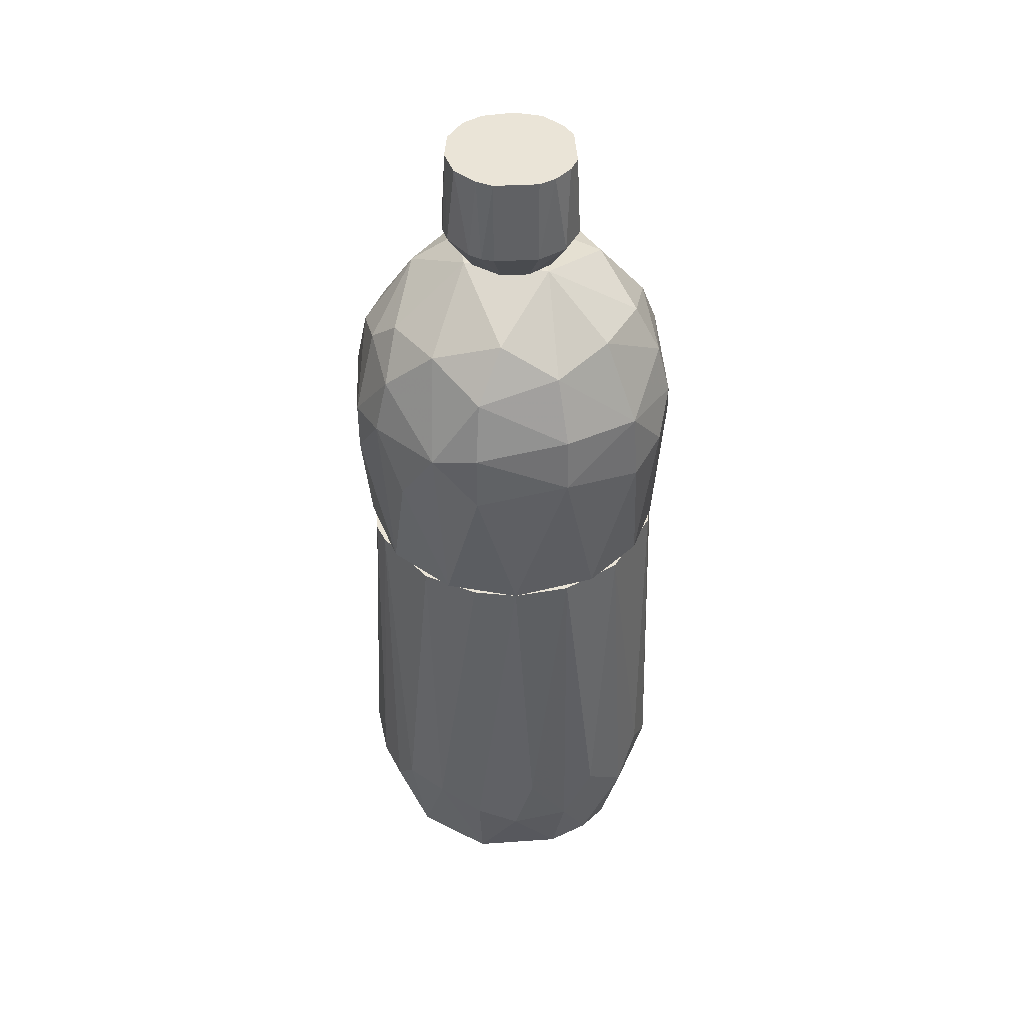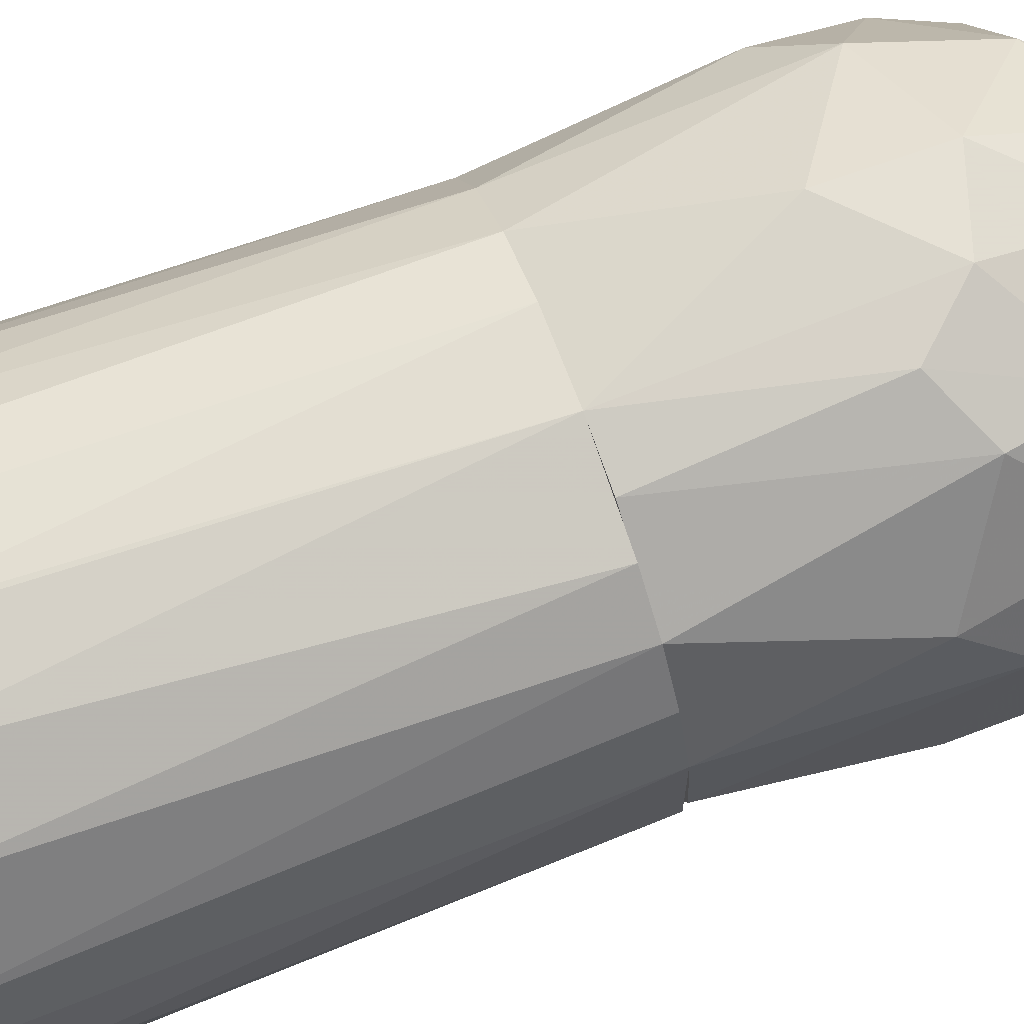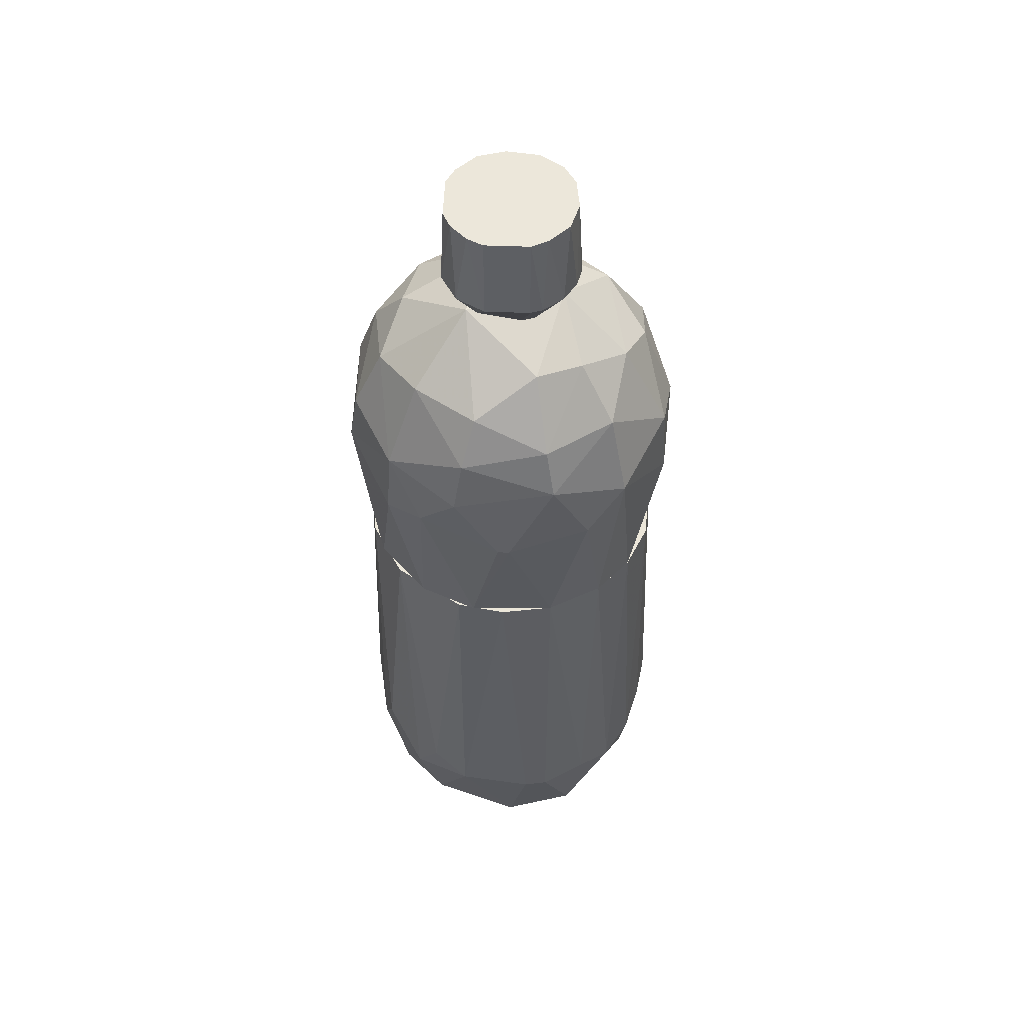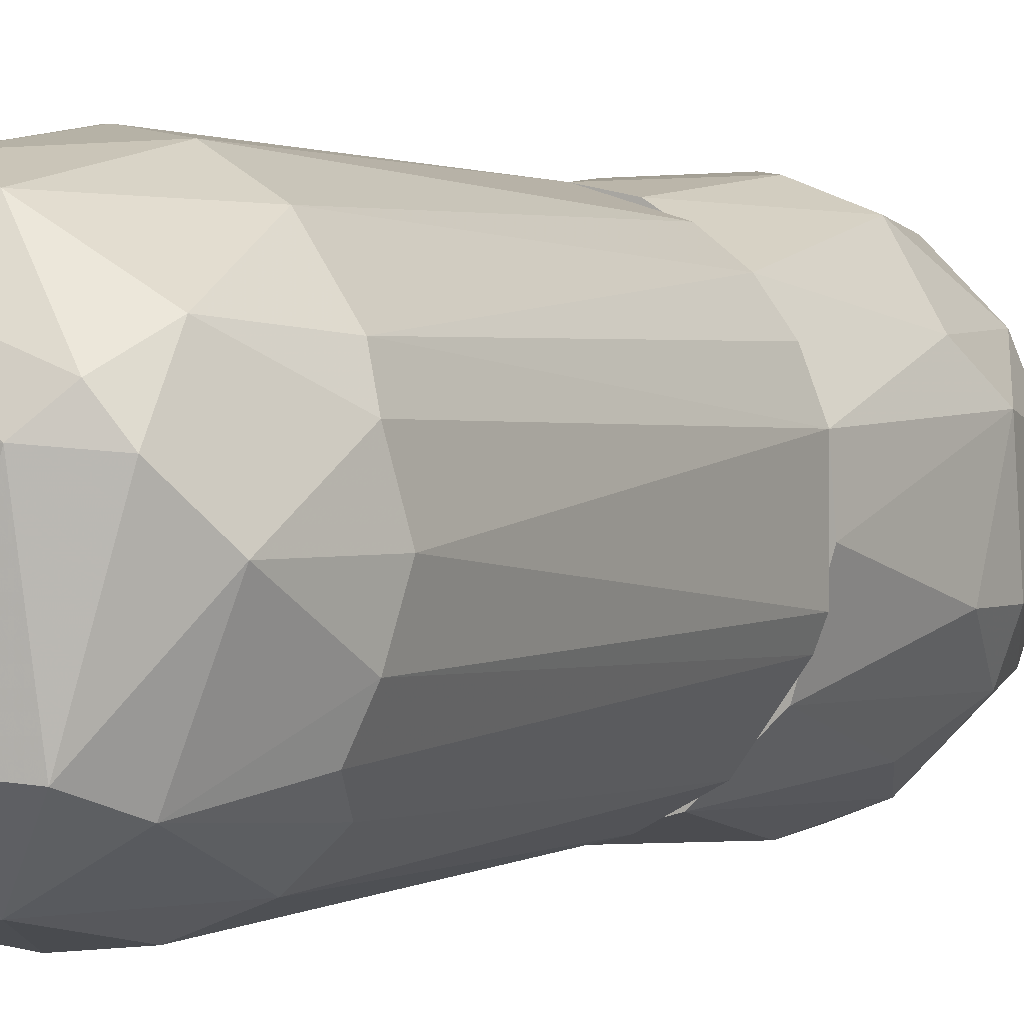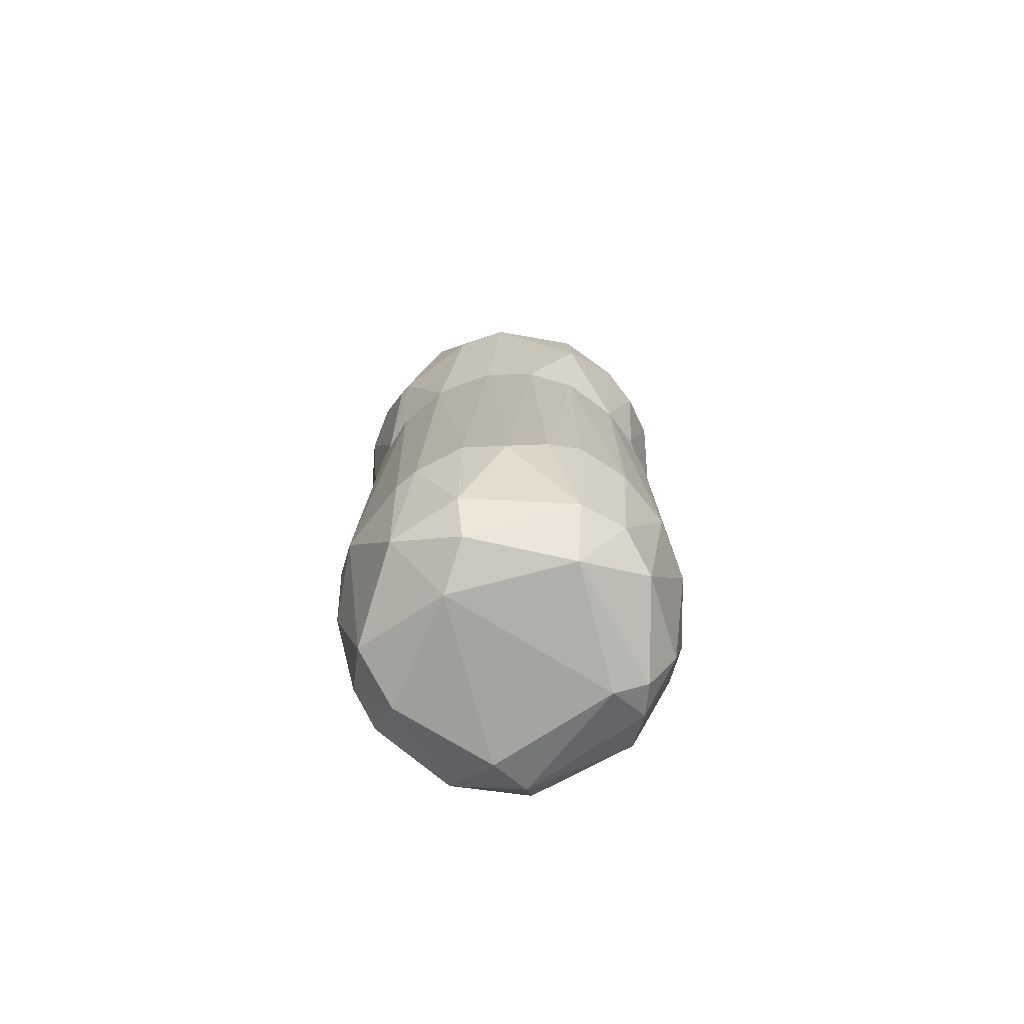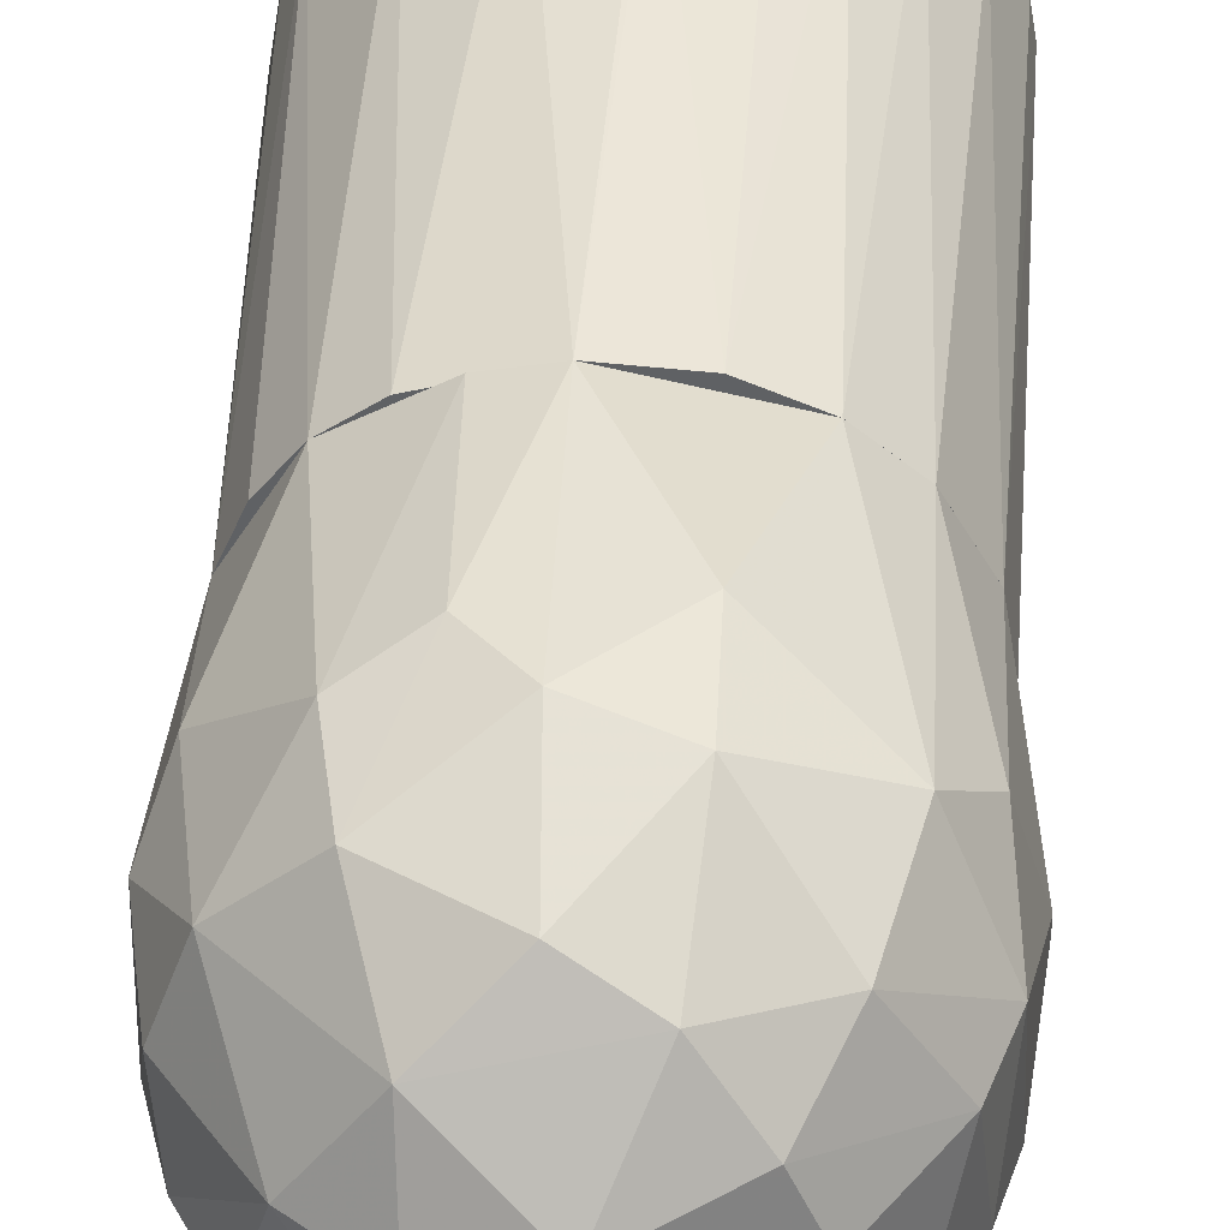
<metadata>
{"format":"obj","ext":"obj","renderer":"f3d","projection":"perspective","resolution":1024,"background":"white","views":[{"elev":43.8,"azim":176.4,"up":"+Y"},{"elev":72.3,"azim":69.4,"up":"+Z"},{"elev":53.0,"azim":-87.7,"up":"+Y"},{"elev":1.8,"azim":32.2,"up":"+Z"},{"elev":-73.5,"azim":-40.7,"up":"+Y"},{"elev":43.7,"azim":-177.1,"up":"+Z"}]}
</metadata>
<code>
o convex_0
v -0.01343 -0.2771 -0.1538
v 0.001331 -0.2882 0.1565
v -0.002345 -0.2882 0.1565
v 0.01239 0.02586 0.1454
v 0.1565 -0.314 -0.002348
v -0.1391 -0.4027 0.005004
v -0.0467 0.02586 -0.139
v 0.1343 0.02586 -0.05776
v -0.1391 0.02586 0.04562
v 0.0863 -0.436 -0.07994
v 0.04565 -0.4101 0.1269
v 0.1048 0.02586 0.1048
v -0.1169 -0.3325 -0.1021
v -0.1058 -0.3214 0.1158
v 0.0863 -0.2993 -0.1316
v -0.1391 0.02586 -0.04667
v -0.05037 -0.4433 -0.0947
v 0.04565 0.02586 -0.139
v 0.09736 -0.3066 0.1232
v -0.01714 -0.4433 0.1048
v -0.07993 0.02586 0.1232
v 0.1195 -0.4285 0.03456
v -0.1538 -0.3177 0.02347
v 0.1417 0.02586 0.03827
v 0.138 -0.3177 0.07521
v 0.1343 -0.3288 -0.07994
v 0.04195 -0.4064 -0.1316
v -0.05037 -0.3325 -0.1464
v -0.1021 -0.436 0.05674
v -0.1501 -0.3103 -0.04667
v -0.0984 0.02586 -0.1095
v -0.03929 -0.4027 0.1343
v 0.07889 -0.4508 0.03824
v 0.09368 0.02586 -0.1132
v -0.1317 -0.3066 0.0863
v -0.0467 -0.2807 0.1491
v 0.04933 -0.2993 0.1491
v -0.1021 -0.4212 -0.07994
v -0.08364 -0.4508 0.01239
v 0.04565 -0.3177 -0.1501
v 0.1417 -0.3953 -0.002348
v 0.07521 0.02586 0.1269
v 0.04565 -0.4508 -0.07623
v -0.1464 0.02586 -0.002348
v -0.07993 -0.2845 -0.1353
v -0.1132 0.02586 0.09368
v 0.1159 -0.3953 0.08259
v -0.1206 -0.4027 0.0715
v -0.03929 -0.399 -0.1353
v -0.03929 0.02586 0.1417
v 0.005007 0.02586 -0.1464
v 0.1048 -0.399 -0.0947
v -0.1354 -0.2844 -0.07994
v 0.1417 0.02586 -0.03929
v 0.1491 -0.3251 -0.04667
v 0.1195 -0.2992 -0.1021
v -0.07623 -0.3066 0.138
v 0.1491 -0.3251 0.04565
v 0.005007 -0.3953 0.1417
v 0.005007 -0.3362 -0.1538
v 0.1269 0.02586 0.07521
v -0.07623 -0.3953 -0.1206
v -0.1501 -0.3177 0.04562
v 0.1011 -0.436 0.06042
f 22 47 64
f 3 2 4
f 7 4 8
f 4 7 9
f 8 4 12
f 9 7 16
f 7 8 18
f 4 9 21
f 8 12 24
f 12 19 25
f 7 1 28
f 6 23 30
f 16 7 31
f 29 20 32
f 10 22 33
f 18 8 34
f 15 18 34
f 32 3 36
f 4 2 37
f 11 19 37
f 6 30 38
f 30 13 38
f 29 6 39
f 20 29 39
f 33 20 39
f 38 17 39
f 6 38 39
f 18 15 40
f 15 27 40
f 22 10 41
f 12 4 42
f 19 12 42
f 4 37 42
f 37 19 42
f 17 27 43
f 27 10 43
f 10 33 43
f 39 17 43
f 33 39 43
f 9 16 44
f 23 9 44
f 16 30 44
f 30 23 44
f 7 28 45
f 31 7 45
f 13 31 45
f 21 9 46
f 14 21 46
f 9 35 46
f 35 14 46
f 19 11 47
f 25 19 47
f 22 41 47
f 6 29 48
f 32 14 48
f 29 32 48
f 14 35 48
f 27 17 49
f 3 4 50
f 4 21 50
f 36 3 50
f 1 7 51
f 7 18 51
f 18 40 51
f 27 15 52
f 10 27 52
f 41 10 52
f 13 30 53
f 30 16 53
f 16 31 53
f 31 13 53
f 24 5 54
f 8 24 54
f 26 8 55
f 5 41 55
f 52 26 55
f 41 52 55
f 54 5 55
f 8 54 55
f 8 26 56
f 34 8 56
f 15 34 56
f 52 15 56
f 26 52 56
f 21 14 57
f 14 32 57
f 32 36 57
f 50 21 57
f 36 50 57
f 5 24 58
f 24 25 58
f 41 5 58
f 25 47 58
f 47 41 58
f 2 3 59
f 20 11 59
f 3 32 59
f 32 20 59
f 37 2 59
f 11 37 59
f 28 1 60
f 40 27 60
f 27 49 60
f 49 28 60
f 1 51 60
f 51 40 60
f 24 12 61
f 12 25 61
f 25 24 61
f 38 13 62
f 17 38 62
f 45 28 62
f 13 45 62
f 49 17 62
f 28 49 62
f 23 6 63
f 9 23 63
f 35 9 63
f 6 48 63
f 48 35 63
f 11 20 64
f 20 33 64
f 33 22 64
f 47 11 64
o convex_1
v 0.1343 0.2623 -0.02081
v -0.1575 0.1441 -0.006053
v -0.1575 0.1441 0.005014
v 0.1454 0.02586 -0.009742
v 0.01239 0.1958 0.1565
v -0.03559 0.2808 -0.1206
v 0.005015 0.02586 -0.1464
v -0.07992 0.02586 0.1232
v -0.06886 0.314 0.06782
v -0.1206 0.02586 -0.08361
v 0.1048 0.02586 0.1048
v 0.0826 0.1995 -0.1353
v 0.1232 0.2364 0.0826
v 0.04566 0.3436 -0.02084
v -0.1095 0.218 -0.1095
v -0.1132 0.1921 0.1121
v -0.1169 0.2882 -0.02822
v 0.05303 0.3066 0.08998
v -0.043 0.1774 -0.1538
v -0.139 0.02586 0.04562
v 0.1232 0.02586 -0.07992
v 0.1528 0.1921 -0.043
v 0.1528 0.1811 0.04565
v 0.07892 0.2882 -0.09102
v 0.01239 0.02586 0.1454
v -0.03191 0.3436 -0.03928
v 0.08629 0.1811 0.1343
v -0.1464 0.2217 0.04562
v -0.043 0.2143 0.1491
v -0.1501 0.2032 -0.04666
v -0.07254 0.02586 -0.1279
v -0.006052 0.3436 0.04934
v 0.04194 0.2106 -0.1501
v 0.008704 0.2771 0.1269
v 0.09367 0.3103 0.03456
v 0.07151 0.02586 -0.128
v 0.1343 0.1995 -0.08364
v 0.01611 0.3066 -0.1021
v -0.043 0.1441 0.1528
v -0.09471 0.266 0.09736
v -0.1132 0.1552 -0.1132
v -0.1428 0.02586 -0.03191
v -0.08364 0.2918 -0.08364
v 0.07523 0.2401 0.1269
v -0.139 0.1589 0.07888
v -0.08733 0.3177 0.02718
v 0.138 0.1441 0.07888
v 0.1417 0.02586 0.03825
v 0.04194 0.1589 -0.1538
v 0.1121 0.1441 -0.1132
v -0.03559 0.2956 0.1084
v 0.04934 0.02586 0.138
v 0.1121 0.2882 -0.04297
v 0.1417 0.2438 0.03087
v -0.139 0.17 -0.07992
v -0.1132 0.02586 0.09367
v -0.043 0.2254 -0.1464
v 0.03825 0.2623 -0.1317
v -0.1317 0.2623 0.03825
v 0.04934 0.3399 0.03084
v 0.04566 0.1589 0.1528
v -0.139 0.2475 -0.03928
v 0.1232 0.2475 -0.07623
v 0.1528 0.1441 -0.043
f 101 86 128
f 71 68 72
f 71 72 74
f 72 68 75
f 74 72 84
f 68 71 85
f 72 75 89
f 66 67 94
f 67 92 94
f 71 74 95
f 83 71 95
f 78 90 96
f 93 69 98
f 82 77 99
f 85 71 100
f 78 88 102
f 90 78 102
f 70 90 102
f 80 72 103
f 89 69 103
f 72 89 103
f 93 80 103
f 69 93 103
f 92 80 104
f 80 93 104
f 79 83 105
f 95 74 105
f 83 95 105
f 67 66 106
f 84 67 106
f 74 84 106
f 70 79 107
f 81 90 107
f 90 70 107
f 77 82 108
f 91 77 108
f 98 69 108
f 82 98 108
f 67 84 109
f 92 67 109
f 80 92 109
f 90 81 110
f 73 96 110
f 96 90 110
f 87 77 111
f 77 91 111
f 91 75 111
f 75 68 112
f 68 87 112
f 111 75 112
f 87 111 112
f 71 83 113
f 97 76 113
f 83 97 113
f 100 71 113
f 76 100 113
f 85 100 114
f 100 76 114
f 76 101 114
f 101 85 114
f 96 73 115
f 82 96 115
f 98 82 115
f 93 98 115
f 73 104 115
f 104 93 115
f 89 75 116
f 75 91 116
f 88 78 117
f 99 65 117
f 78 99 117
f 86 65 118
f 87 86 118
f 77 87 118
f 65 99 118
f 99 77 118
f 66 94 119
f 94 79 119
f 79 105 119
f 105 74 119
f 106 66 119
f 74 106 119
f 72 80 120
f 84 72 120
f 80 109 120
f 109 84 120
f 79 70 121
f 83 79 121
f 97 83 121
f 97 121 122
f 88 76 122
f 76 97 122
f 102 88 122
f 70 102 122
f 121 70 122
f 104 73 123
f 92 104 123
f 110 81 123
f 73 110 123
f 96 82 124
f 78 96 124
f 99 78 124
f 82 99 124
f 69 89 125
f 108 69 125
f 91 108 125
f 89 116 125
f 116 91 125
f 79 94 126
f 94 92 126
f 107 79 126
f 81 107 126
f 123 81 126
f 92 123 126
f 65 86 127
f 76 88 127
f 101 76 127
f 86 101 127
f 88 117 127
f 117 65 127
f 68 85 128
f 87 68 128
f 86 87 128
f 85 101 128
o convex_2
v 0.02349 0.4508 0.05675
v -0.02083 0.3732 -0.06148
v -0.01344 0.3436 -0.043
v -0.05778 0.3732 0.03088
v -0.05778 0.4508 -0.02083
v 0.05305 0.4508 -0.03192
v 0.03827 0.3436 0.02349
v 0.06044 0.3732 -0.02453
v -0.01344 0.3436 0.04197
v -0.03192 0.4508 0.05305
v 0.0198 0.4508 -0.05778
v 0.05305 0.3732 0.03827
v -0.00975 0.3732 0.06414
v -0.06148 0.3732 -0.02083
v 0.05675 0.4508 0.02349
v 0.03088 0.3732 -0.05778
v -0.03561 0.4508 -0.05039
v -0.043 0.3436 0.01241
v 0.03827 0.3436 -0.02453
v -0.05778 0.4508 0.0198
v 0.02349 0.3732 0.06044
v 0.06414 0.3732 0.008706
v -0.0467 0.3732 -0.0467
v -0.043 0.3732 0.04936
v 0.06044 0.4508 -0.00605
v -0.03561 0.3436 -0.02822
v 0.04197 0.4508 0.04566
v -0.006049 0.4508 0.06044
v -0.02083 0.4508 -0.05778
v 0.0161 0.3436 0.04197
v 0.04197 0.3732 -0.05039
v 0.01241 0.3436 -0.043
v -0.06148 0.3732 0.0198
v 0.0198 0.3732 -0.06148
v -0.05039 0.4508 0.03458
v 0.03827 0.3732 0.05305
v 0.03458 0.4508 -0.05039
v 0.008707 0.3732 0.06414
v -0.02453 0.3732 0.06044
v -0.05039 0.4508 -0.03561
v -0.03931 0.3436 0.02349
v 0.04197 0.3436 -0.01344
v 0.06414 0.3732 -0.009751
f 170 136 171
f 133 129 134
f 131 135 137
f 129 133 138
f 133 134 139
f 134 129 143
f 133 139 145
f 131 137 146
f 135 131 147
f 138 133 148
f 133 142 148
f 140 135 150
f 143 140 150
f 130 131 151
f 145 130 151
f 136 134 153
f 134 143 153
f 143 150 153
f 131 146 154
f 146 142 154
f 151 131 154
f 142 151 154
f 143 129 155
f 140 143 155
f 129 138 156
f 139 130 157
f 130 145 157
f 145 139 157
f 137 135 158
f 141 137 158
f 134 136 159
f 136 147 159
f 159 147 160
f 131 130 160
f 147 131 160
f 144 159 160
f 142 146 161
f 132 148 161
f 148 142 161
f 130 139 162
f 139 144 162
f 160 130 162
f 144 160 162
f 138 148 163
f 148 132 163
f 132 152 163
f 152 138 163
f 135 140 164
f 129 149 164
f 155 129 164
f 140 155 164
f 158 135 164
f 149 158 164
f 139 134 165
f 144 139 165
f 134 159 165
f 159 144 165
f 149 129 166
f 129 156 166
f 156 141 166
f 141 158 166
f 158 149 166
f 137 141 167
f 138 152 167
f 152 137 167
f 156 138 167
f 141 156 167
f 142 133 168
f 133 145 168
f 151 142 168
f 145 151 168
f 146 137 169
f 152 132 169
f 137 152 169
f 132 161 169
f 161 146 169
f 135 147 170
f 147 136 170
f 150 135 170
f 150 170 171
f 136 153 171
f 153 150 171

</code>
